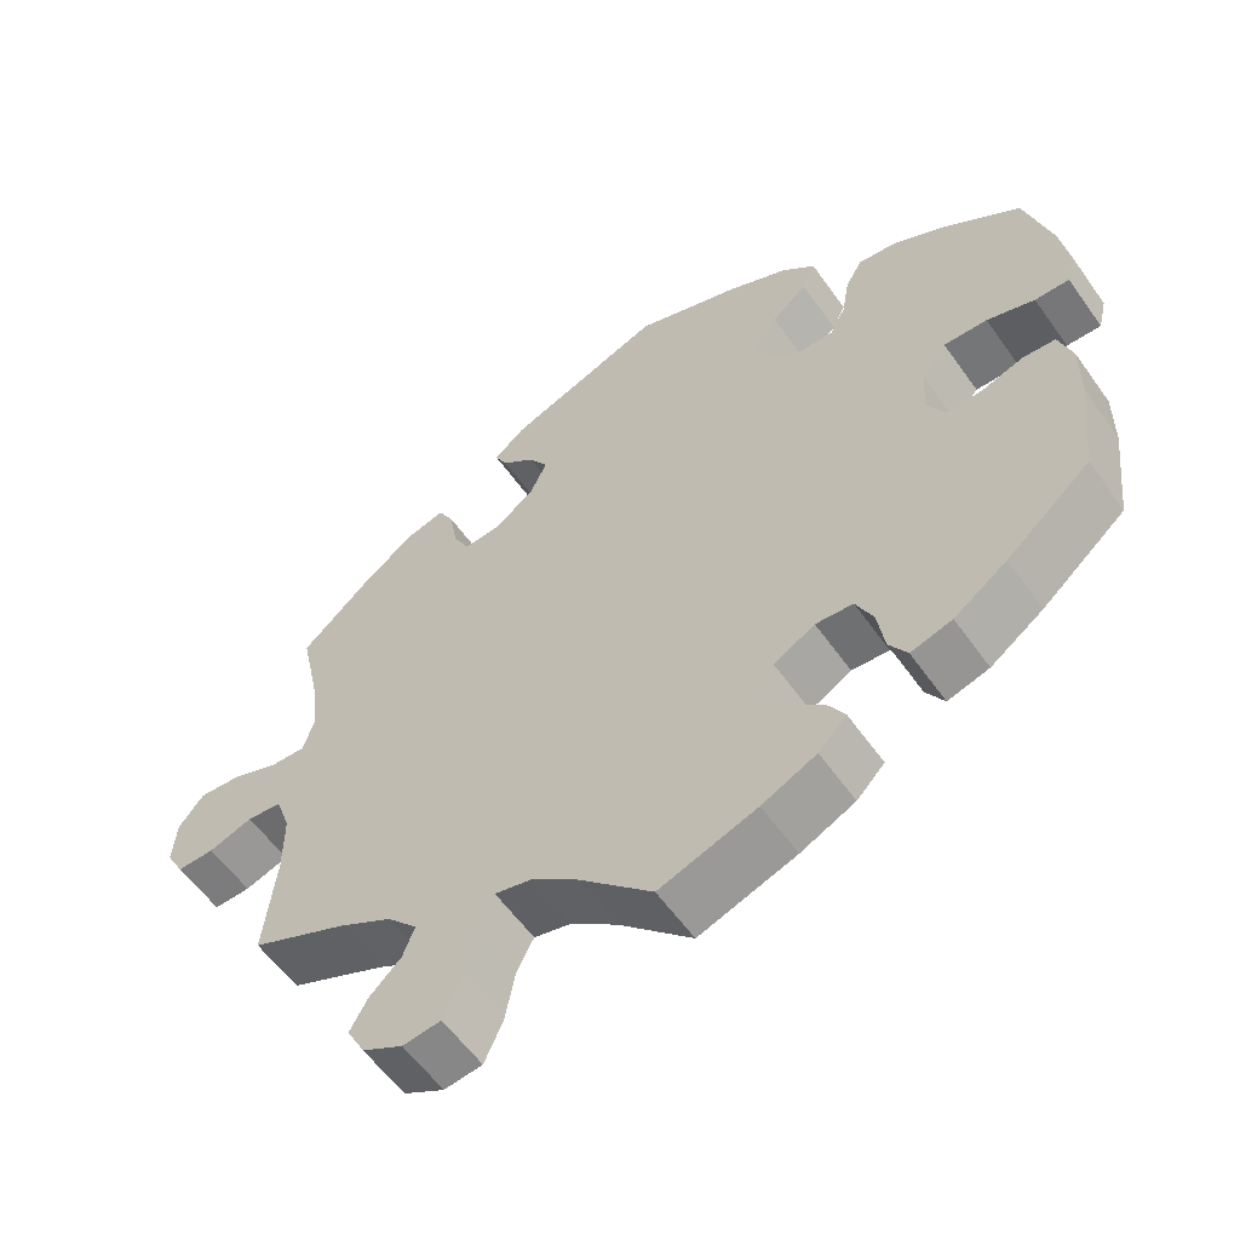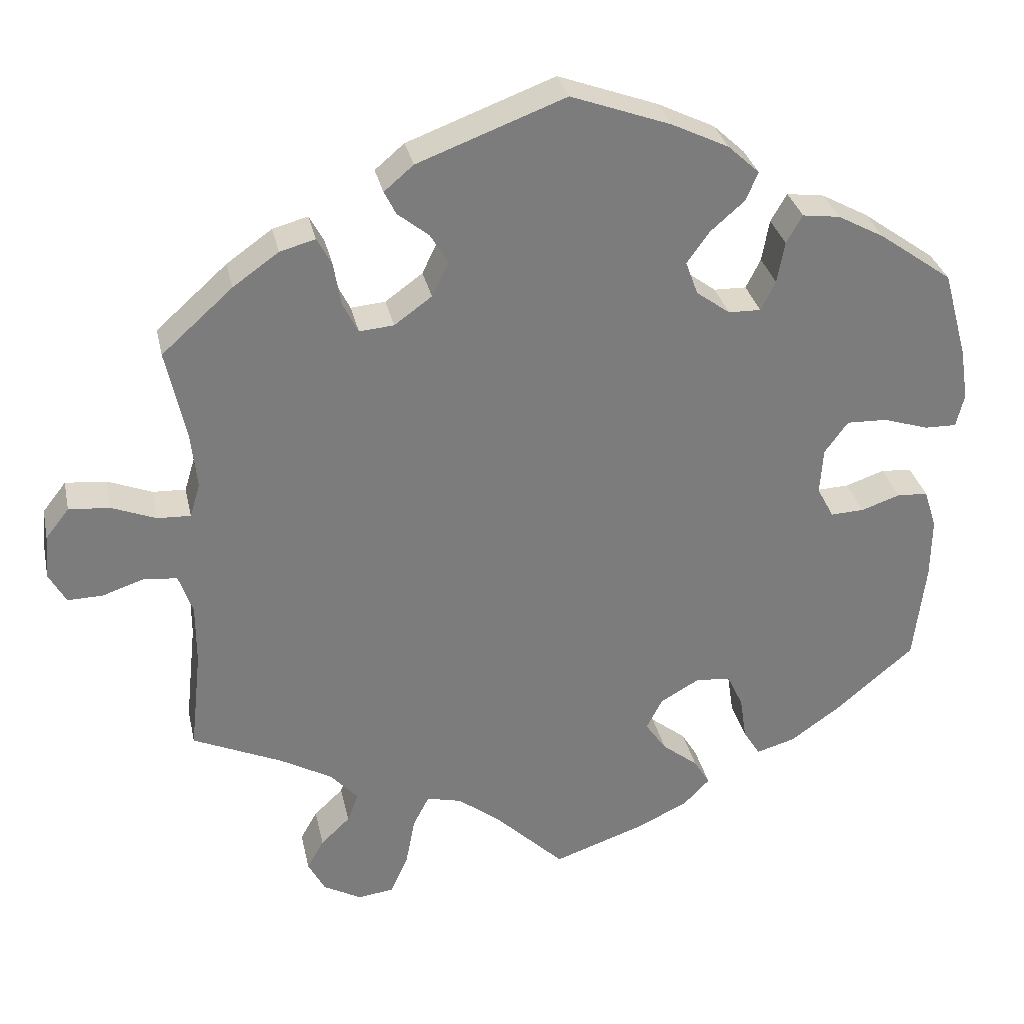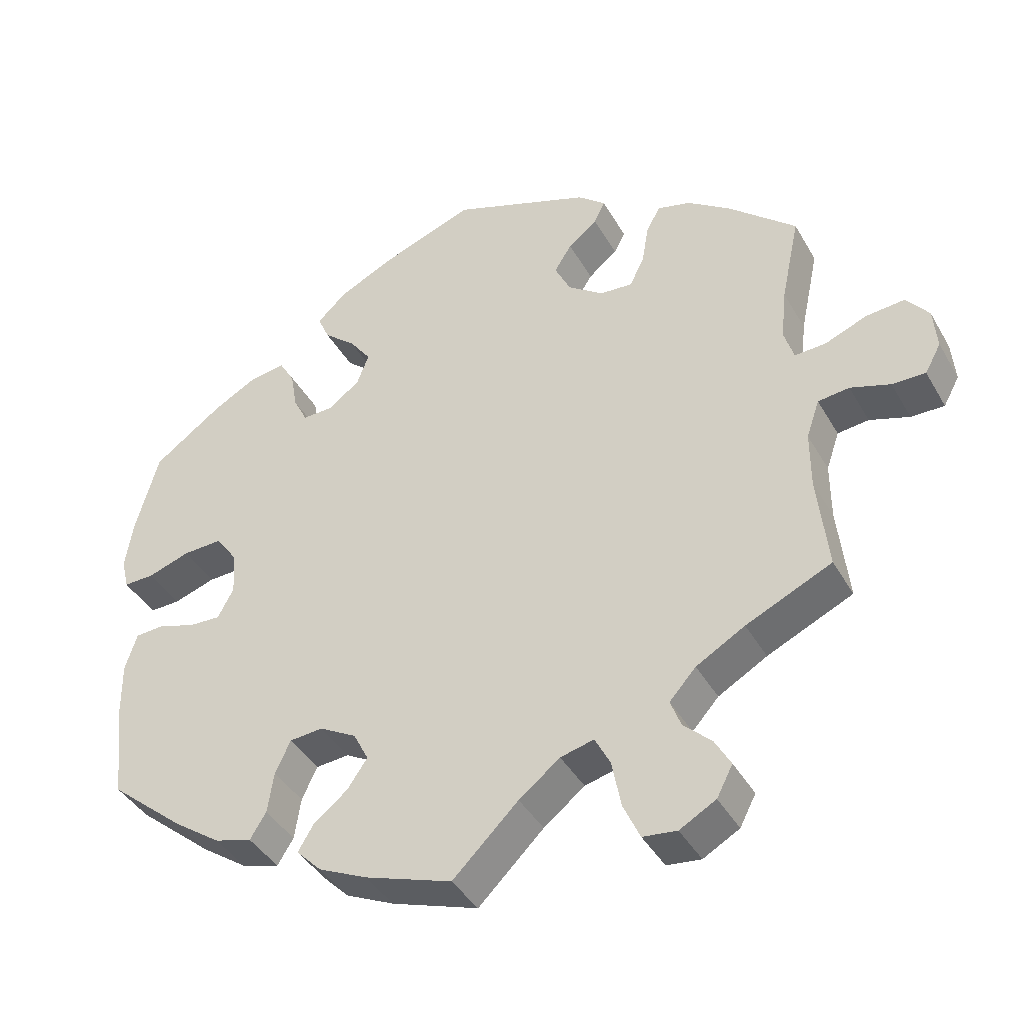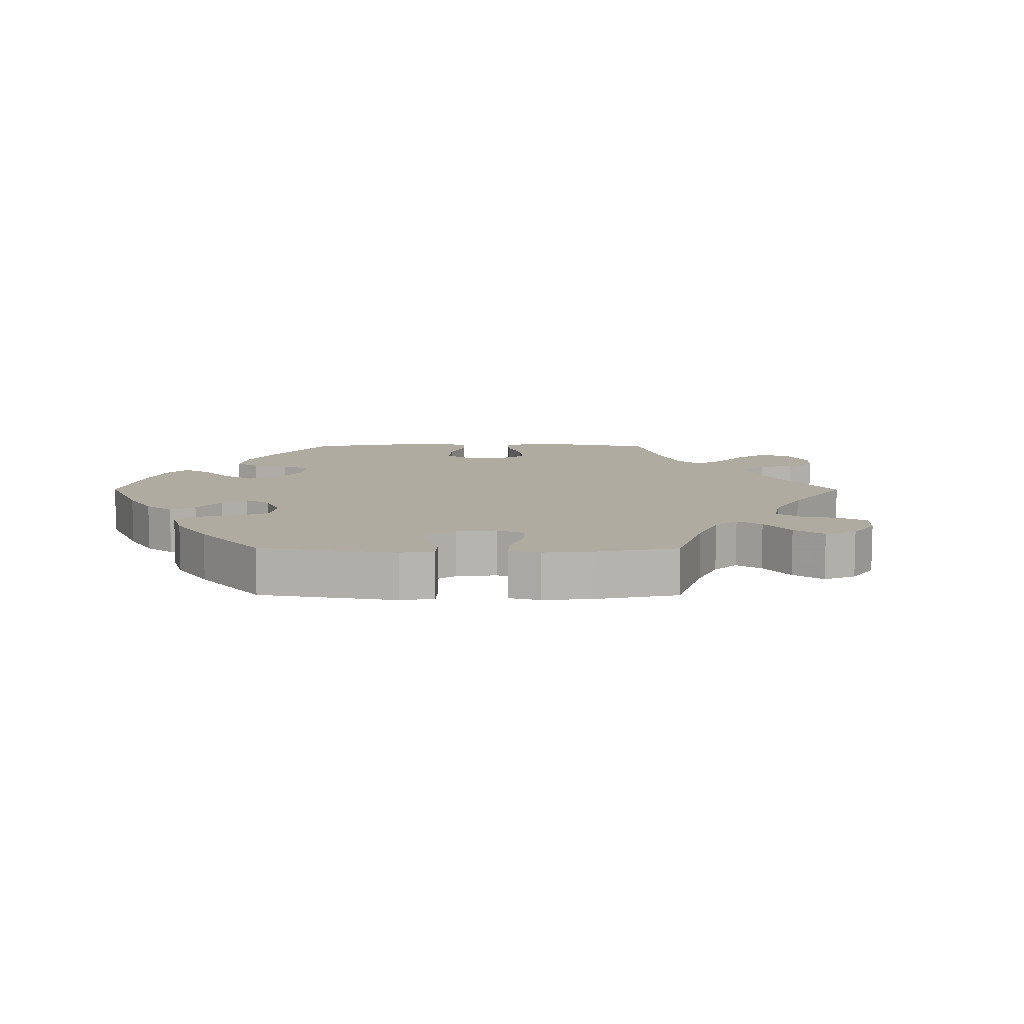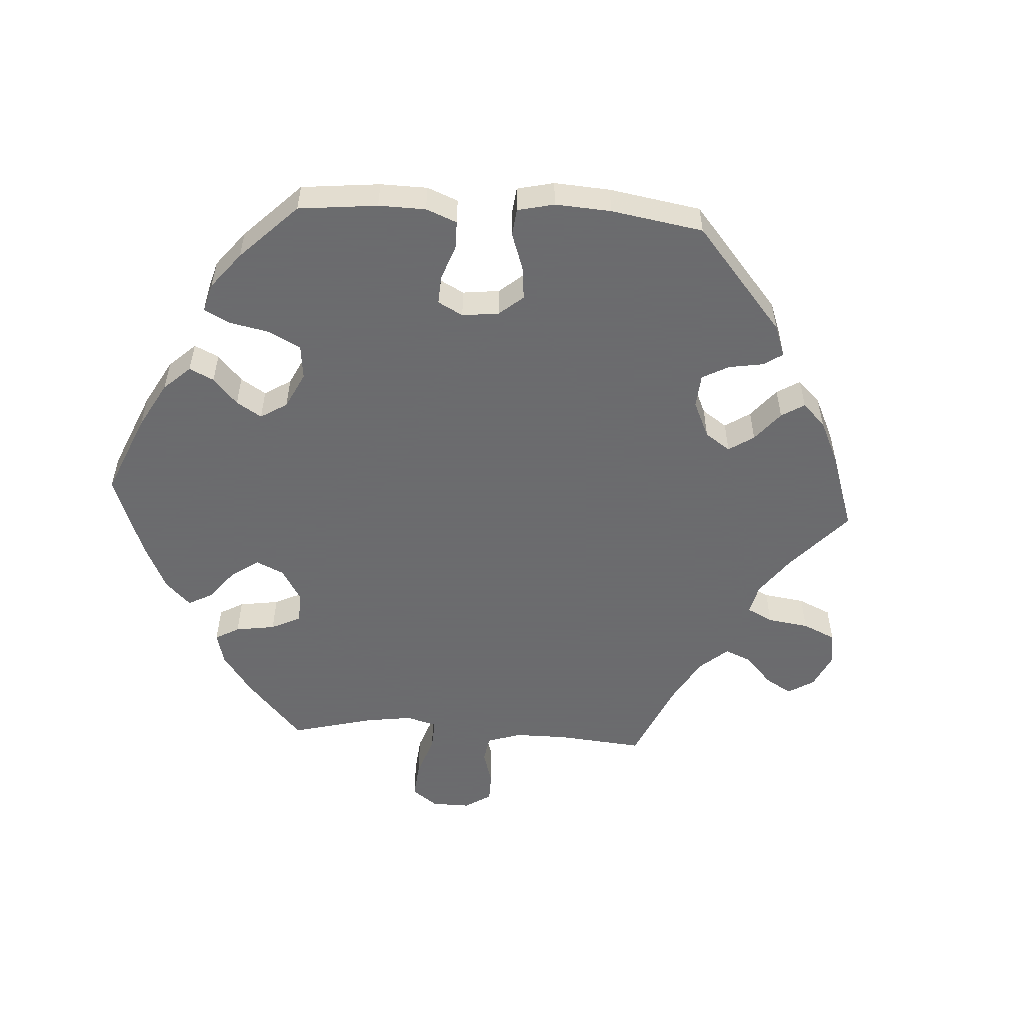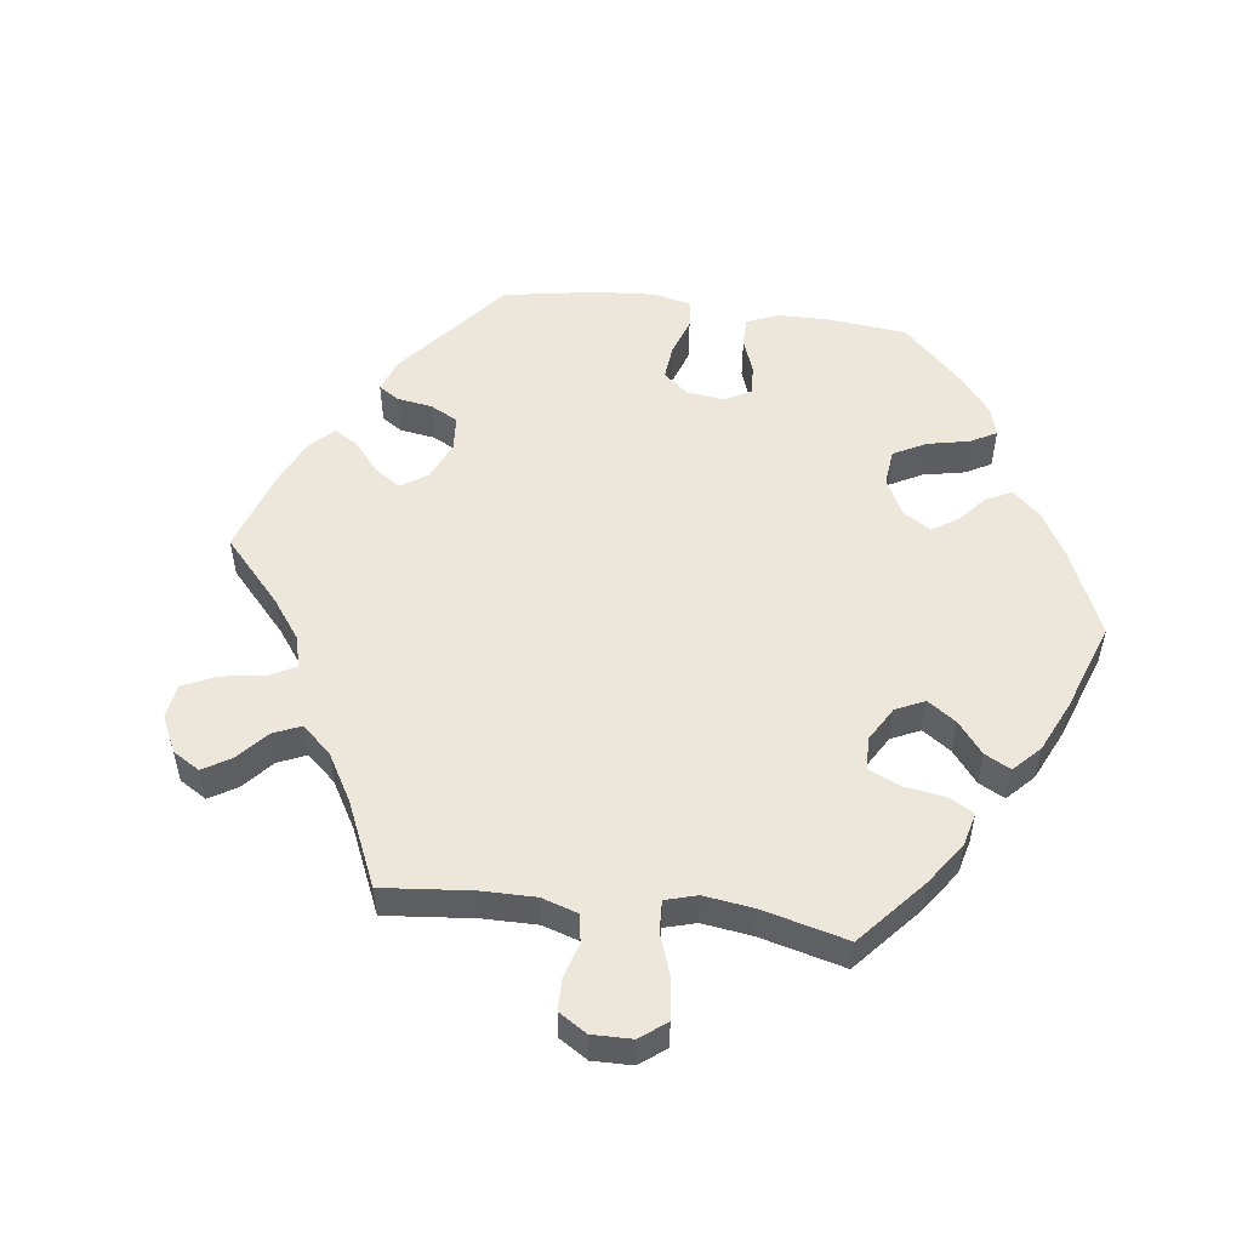
<metadata>
{"format":"obj","ext":"obj","renderer":"f3d","projection":"perspective","resolution":1024,"background":"white","views":[{"elev":-58.1,"azim":-144.9,"up":"+Z"},{"elev":31.6,"azim":167.9,"up":"+Z"},{"elev":-41.1,"azim":27.5,"up":"+Z"},{"elev":9.8,"azim":30.2,"up":"+Y"},{"elev":-53.5,"azim":-33.5,"up":"+Y"},{"elev":52.7,"azim":157.4,"up":"+Y"}]}
</metadata>
<code>
v -0.554 0.07 -0.09
v 0.522 0.07 -0.172
v 0.241 0.07 0.511
v -0.495 0.07 -0.033
v 0.201 0.07 -0.47
v 0.51 0.07 0.184
v 0.279 0.07 0.316
v 0.384 0.07 -0.567
v -0.409 0.07 0.097
v 0.31 0.07 0.417
v -0.18 0.07 0.324
v 0.232 0.07 0.32
v -0.29 0.07 0.329
v 0.586 0.07 -0.029
v 0.537 0.07 -0.31
v 0.236 0.07 -0.581
v 0.537 0.07 0.31
v 0.309 0.07 -0.64
v 0.26 0.07 -0.634
v 0 0.07 -0.62
v -0.377 0.07 0.053
v -0.57 0.07 0.074
v -0.254 0.07 -0.32
v -0.396 0.07 -0.053
v -0.257 0.07 0.492
v 0 0.07 0.62
v -0.231 0.07 -0.507
v -0.27 0.07 0.289
v -0.437 0.07 0.382
v 0.33 0.07 0.454
v -0.209 0.07 -0.47
v 0.522 0.07 -0.089
v 0.361 0.07 -0.526
v -0.16 0.07 -0.431
v 0.378 0.07 0.441
v 0.321 0.07 -0.488
v 0.225 0.07 0.479
v 0.306 0.07 -0.448
v -0.3 0.07 0.386
v -0.537 0.07 -0.31
v -0.581 0.07 0.119
v 0.344 0.07 -0.406
v 0.414 0.07 -0.366
v -0.553 0.07 -0.173
v 0.714 0.07 -0.007
v -0.537 0.07 0.31
v -0.163 0.07 0.37
v 0.094 0.07 -0.528
v -0.131 0.07 -0.389
v -0.195 0.07 -0.544
v 0.541 0.07 -0.034
v 0.201 0.07 0.545
v -0.153 0.07 -0.346
v -0.57 0.07 0.19
v 0.3 0.07 0.358
v -0.429 0.07 -0.401
v -0.226 0.07 0.29
v -0.214 0.07 0.532
v -0.285 0.07 -0.427
v 0.516 0.07 0.063
v 0.223 0.07 -0.513
v 0.44 0.07 0.397
v -0.276 0.07 -0.367
v 0.709 0.07 0.053
v -0.136 0.07 0.57
v 0.621 0.07 0.089
v 0.183 0.07 0.445
v 0.561 0.07 0.065
v 0.158 0.07 0.405
v -0.537 0.07 -0.036
v 0.691 0.07 -0.049
v -0.194 0.07 0.413
v -0.322 0.07 0.424
v 0.502 0.07 0.109
v -0.24 0.07 0.453
v -0.526 0.07 0.075
v 0.361 0.07 -0.611
v 0.153 0.07 -0.482
v 0.677 0.07 0.094
v -0.361 0.07 -0.449
v -0.206 0.07 -0.316
v -0.373 0.07 0.417
v -0.442 0.07 -0.051
v -0.308 0.07 -0.464
v -0.465 0.07 0.095
v -0.373 0.07 -0.01
v -0.125 0.07 -0.577
v 0.643 0.07 -0.048
v 0.181 0.07 0.357
v -0.554 -0 -0.09
v 0.522 -0 -0.172
v 0.241 -0 0.511
v -0.495 -0 -0.033
v 0.201 -0 -0.47
v 0.51 -0 0.184
v 0.279 -0 0.316
v 0.384 -0 -0.567
v -0.409 -0 0.097
v 0.31 -0 0.417
v -0.18 -0 0.324
v 0.232 -0 0.32
v -0.29 -0 0.329
v 0.586 -0 -0.029
v 0.537 -0 -0.31
v 0.236 -0 -0.581
v 0.537 -0 0.31
v 0.309 -0 -0.64
v 0.26 -0 -0.634
v 0 -0 -0.62
v -0.377 -0 0.053
v -0.57 -0 0.074
v -0.254 -0 -0.32
v -0.396 -0 -0.053
v -0.257 -0 0.492
v 0 -0 0.62
v -0.231 -0 -0.507
v -0.27 -0 0.289
v -0.437 -0 0.382
v 0.33 -0 0.454
v -0.209 -0 -0.47
v 0.522 -0 -0.089
v 0.361 -0 -0.526
v -0.16 -0 -0.431
v 0.378 -0 0.441
v 0.321 -0 -0.488
v 0.225 -0 0.479
v 0.306 -0 -0.448
v -0.3 -0 0.386
v -0.537 -0 -0.31
v -0.581 -0 0.119
v 0.344 -0 -0.406
v 0.414 -0 -0.366
v -0.553 -0 -0.173
v 0.714 -0 -0.007
v -0.537 -0 0.31
v -0.163 -0 0.37
v 0.094 -0 -0.528
v -0.131 -0 -0.389
v -0.195 -0 -0.544
v 0.541 -0 -0.034
v 0.201 -0 0.545
v -0.153 -0 -0.346
v -0.57 -0 0.19
v 0.3 -0 0.358
v -0.429 -0 -0.401
v -0.226 -0 0.29
v -0.214 -0 0.532
v -0.285 -0 -0.427
v 0.516 -0 0.063
v 0.223 -0 -0.513
v 0.44 -0 0.397
v -0.276 -0 -0.367
v 0.709 -0 0.053
v -0.136 -0 0.57
v 0.621 -0 0.089
v 0.183 -0 0.445
v 0.561 -0 0.065
v 0.158 -0 0.405
v -0.537 -0 -0.036
v 0.691 -0 -0.049
v -0.194 -0 0.413
v -0.322 -0 0.424
v 0.502 -0 0.109
v -0.24 -0 0.453
v -0.526 -0 0.075
v 0.361 -0 -0.611
v 0.153 -0 -0.482
v 0.677 -0 0.094
v -0.361 -0 -0.449
v -0.206 -0 -0.316
v -0.373 -0 0.417
v -0.442 -0 -0.051
v -0.308 -0 -0.464
v -0.465 -0 0.095
v -0.373 -0 -0.01
v -0.125 -0 -0.577
v 0.643 -0 -0.048
v 0.181 -0 0.357
f 62 17 6
f 35 62 6 74
f 55 10 30 35
f 7 55 35 74
f 12 7 74 60
f 89 12 60
f 52 3 37 67
f 52 67 69
f 26 52 69
f 65 26 69 89
f 72 75 25 58
f 47 72 58 65
f 82 73 39 13
f 82 13 28
f 29 82 28
f 46 29 28
f 54 46 28
f 41 54 28 57
f 85 76 22 41
f 9 85 41 57
f 1 70 4 83
f 1 83 24
f 44 1 24
f 40 44 24
f 56 40 24
f 80 56 24 86
f 63 59 84 80
f 23 63 80 86
f 50 27 31 34
f 50 34 49
f 48 20 87 50
f 78 48 50 49
f 5 78 49 53
f 18 19 16 61
f 18 61 5
f 77 18 5
f 36 33 8 77
f 38 36 77 5
f 42 38 5 53
f 2 15 43
f 32 2 43 42
f 51 32 42 53
f 45 71 88 14
f 45 14 51
f 64 45 51
f 68 66 79 64
f 60 68 64 51
f 47 65 89 60
f 21 9 57 11
f 23 86 21 11
f 81 23 11 47
f 53 81 47
f 60 51 53 47
f 95 106 151
f 163 95 151 124
f 124 119 99 144
f 163 124 144 96
f 149 163 96 101
f 149 101 178
f 156 126 92 141
f 158 156 141
f 158 141 115
f 178 158 115 154
f 147 114 164 161
f 154 147 161 136
f 102 128 162 171
f 117 102 171
f 117 171 118
f 117 118 135
f 117 135 143
f 146 117 143 130
f 130 111 165 174
f 146 130 174 98
f 172 93 159 90
f 113 172 90
f 113 90 133
f 113 133 129
f 113 129 145
f 175 113 145 169
f 169 173 148 152
f 175 169 152 112
f 123 120 116 139
f 138 123 139
f 139 176 109 137
f 138 139 137 167
f 142 138 167 94
f 150 105 108 107
f 94 150 107
f 94 107 166
f 166 97 122 125
f 94 166 125 127
f 142 94 127 131
f 132 104 91
f 131 132 91 121
f 142 131 121 140
f 103 177 160 134
f 140 103 134
f 140 134 153
f 153 168 155 157
f 140 153 157 149
f 149 178 154 136
f 100 146 98 110
f 100 110 175 112
f 136 100 112 170
f 136 170 142
f 136 142 140 149
f 6 95 163 74
f 74 163 149 60
f 60 149 157 68
f 68 157 155 66
f 66 155 168 79
f 79 168 153 64
f 64 153 134 45
f 45 134 160 71
f 71 160 177 88
f 88 177 103 14
f 14 103 140 51
f 51 140 121 32
f 32 121 91 2
f 2 91 104 15
f 15 104 132 43
f 43 132 131 42
f 42 131 127 38
f 38 127 125 36
f 36 125 122 33
f 33 122 97 8
f 8 97 166 77
f 77 166 107 18
f 18 107 108 19
f 19 108 105 16
f 16 105 150 61
f 61 150 94 5
f 5 94 167 78
f 78 167 137 48
f 48 137 109 20
f 20 109 176 87
f 87 176 139 50
f 50 139 116 27
f 27 116 120 31
f 31 120 123 34
f 34 123 138 49
f 49 138 142 53
f 53 142 170 81
f 81 170 112 23
f 23 112 152 63
f 63 152 148 59
f 59 148 173 84
f 84 173 169 80
f 80 169 145 56
f 56 145 129 40
f 40 129 133 44
f 44 133 90 1
f 1 90 159 70
f 70 159 93 4
f 4 93 172 83
f 83 172 113 24
f 24 113 175 86
f 86 175 110 21
f 21 110 98 9
f 9 98 174 85
f 85 174 165 76
f 76 165 111 22
f 22 111 130 41
f 41 130 143 54
f 54 143 135 46
f 46 135 118 29
f 29 118 171 82
f 82 171 162 73
f 73 162 128 39
f 39 128 102 13
f 13 102 117 28
f 28 117 146 57
f 57 146 100 11
f 11 100 136 47
f 47 136 161 72
f 72 161 164 75
f 75 164 114 25
f 25 114 147 58
f 58 147 154 65
f 65 154 115 26
f 26 115 141 52
f 52 141 92 3
f 3 92 126 37
f 37 126 156 67
f 67 156 158 69
f 69 158 178 89
f 89 178 101 12
f 12 101 96 7
f 7 96 144 55
f 55 144 99 10
f 10 99 119 30
f 30 119 124 35
f 35 124 151 62
f 62 151 106 17
f 17 106 95 6

</code>
